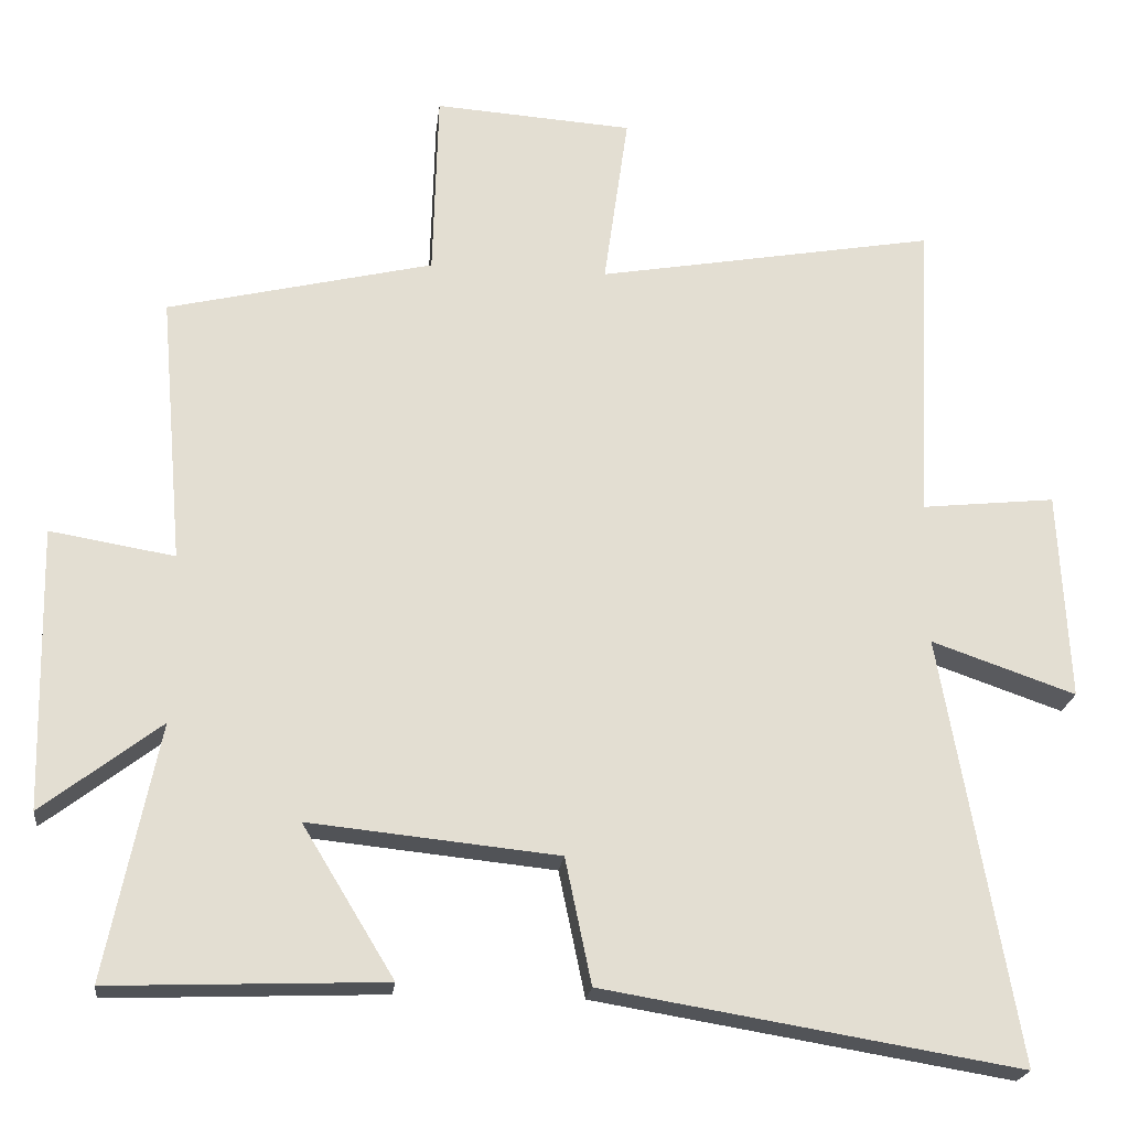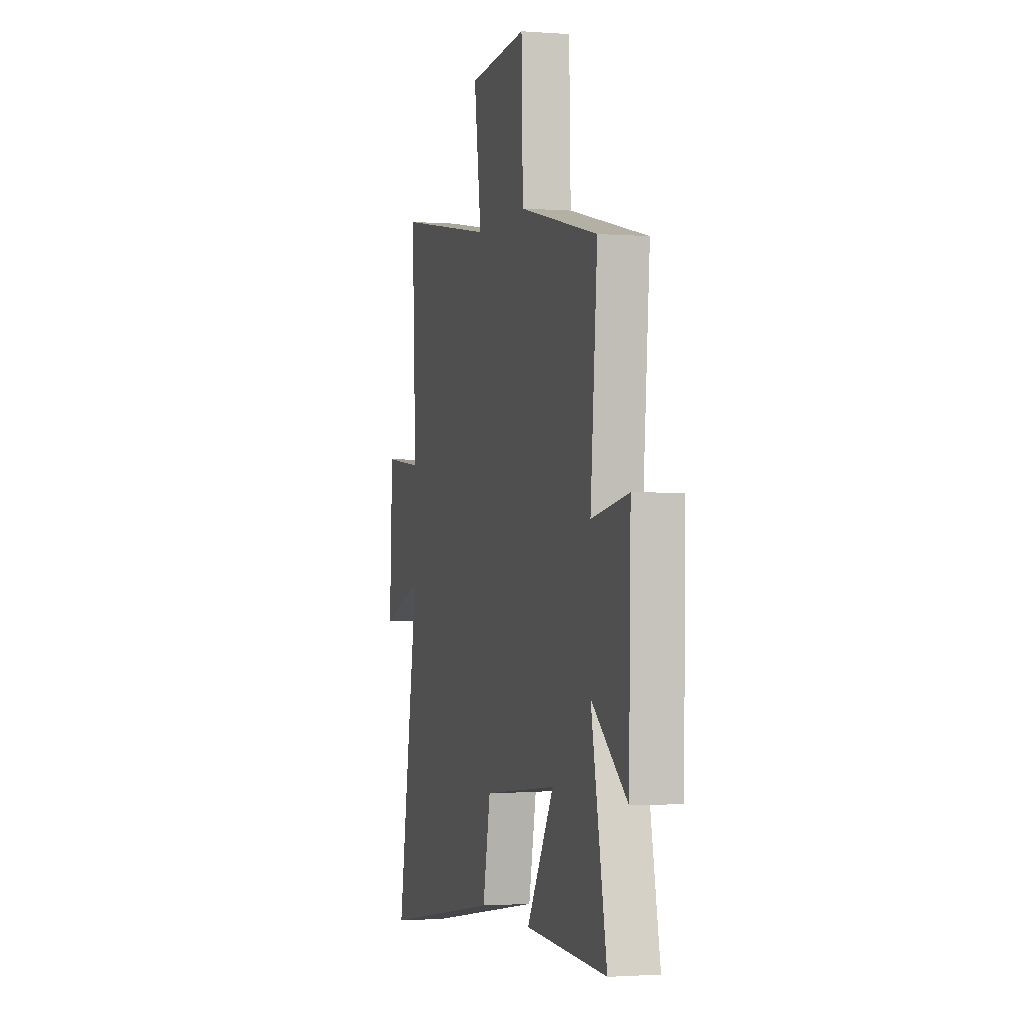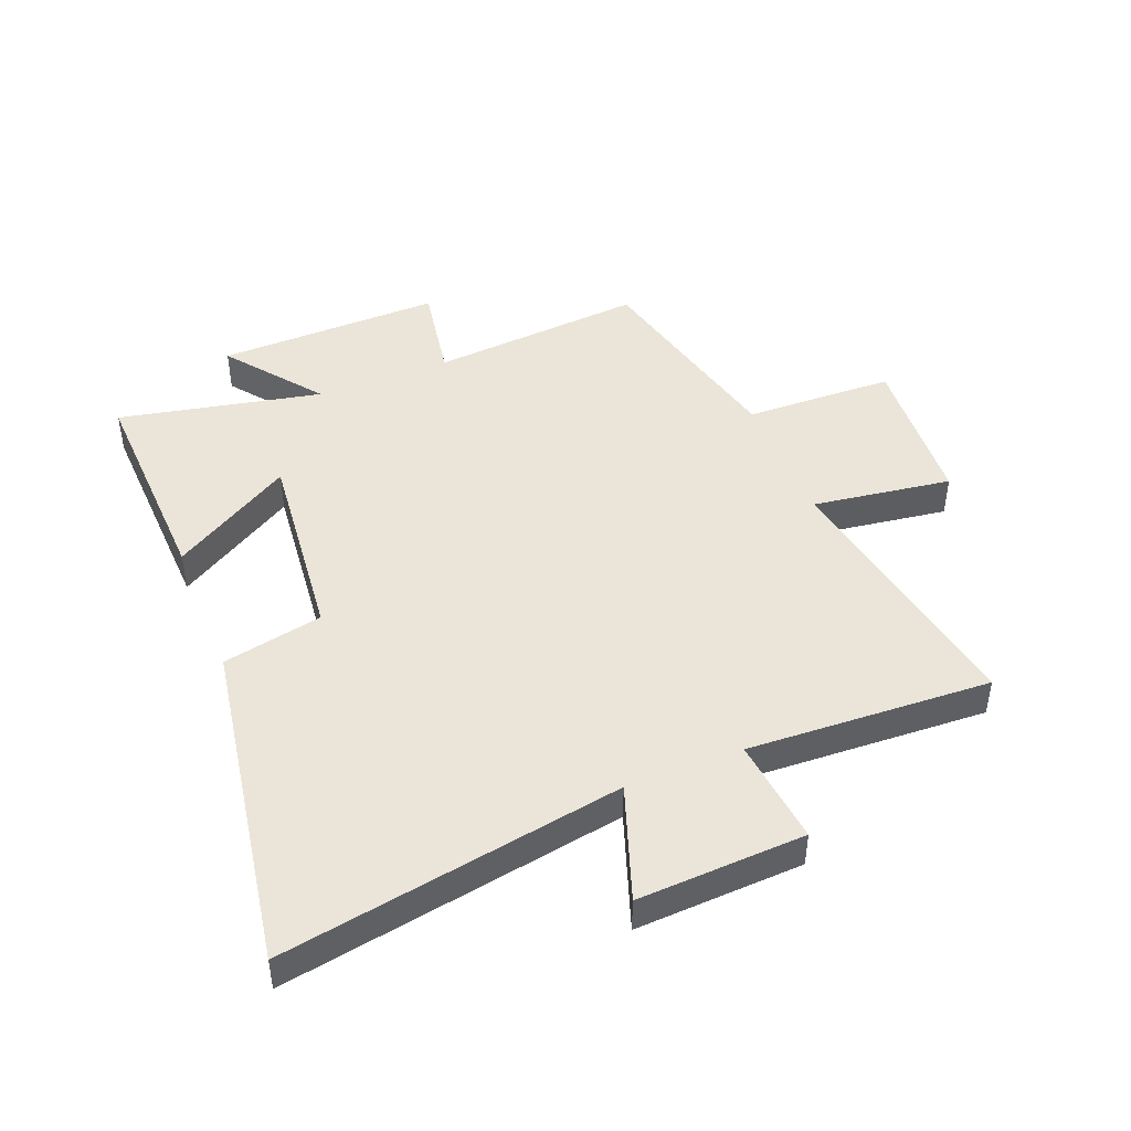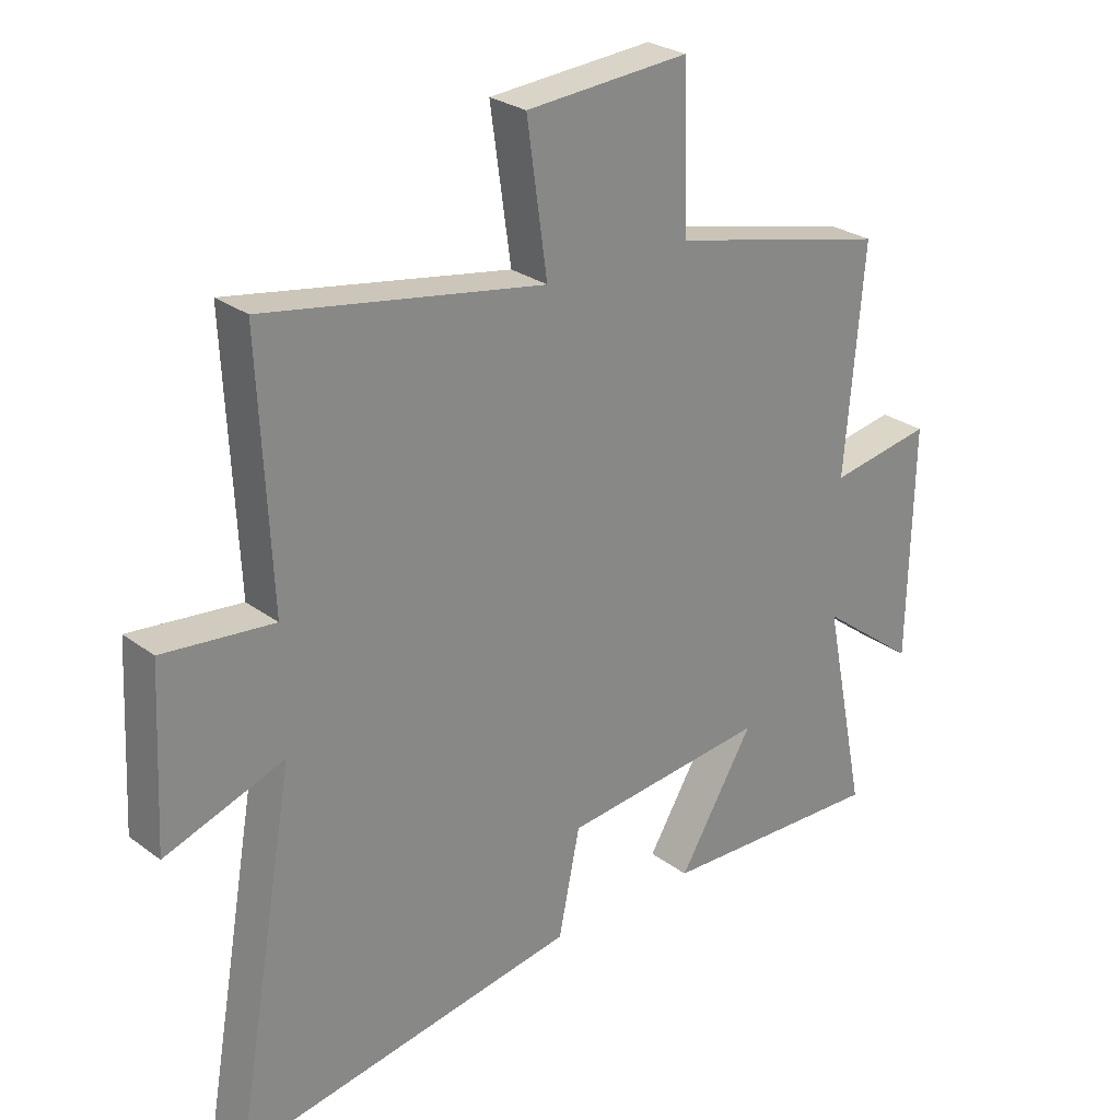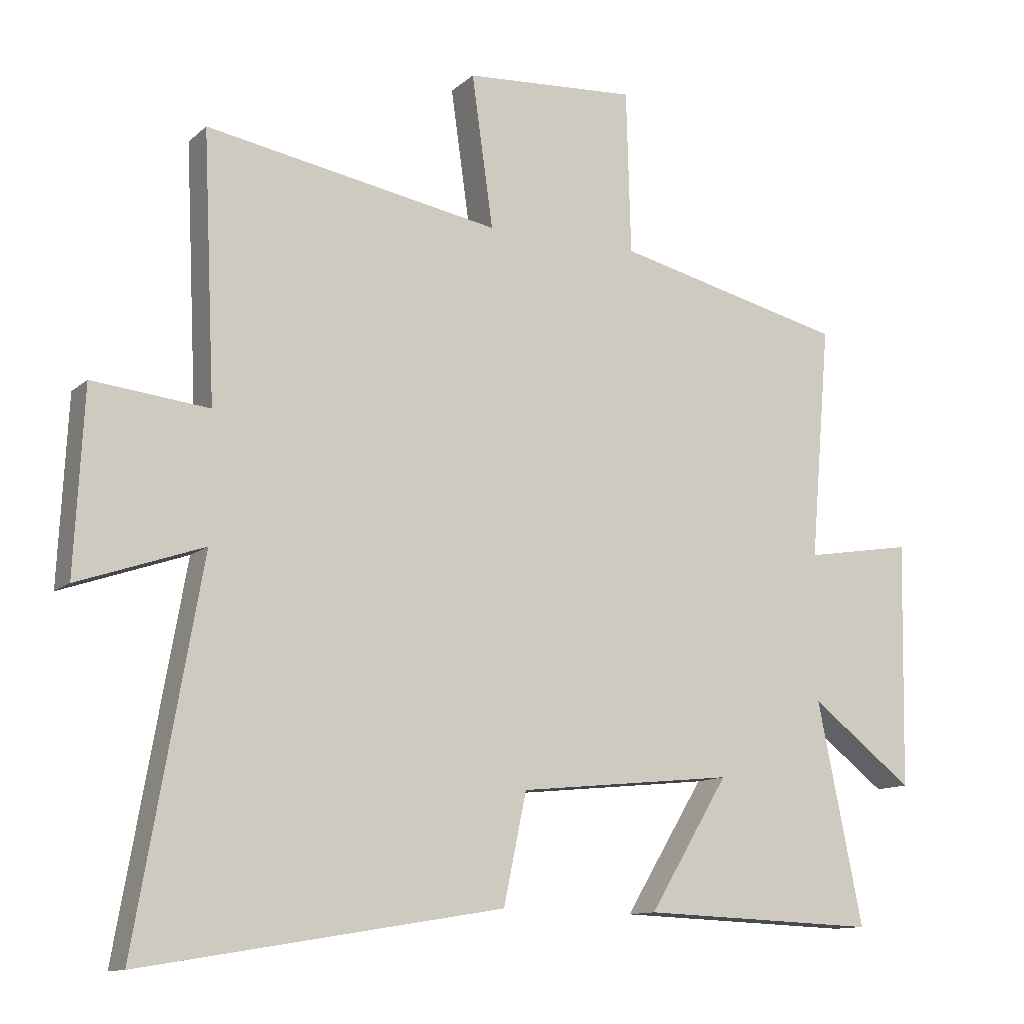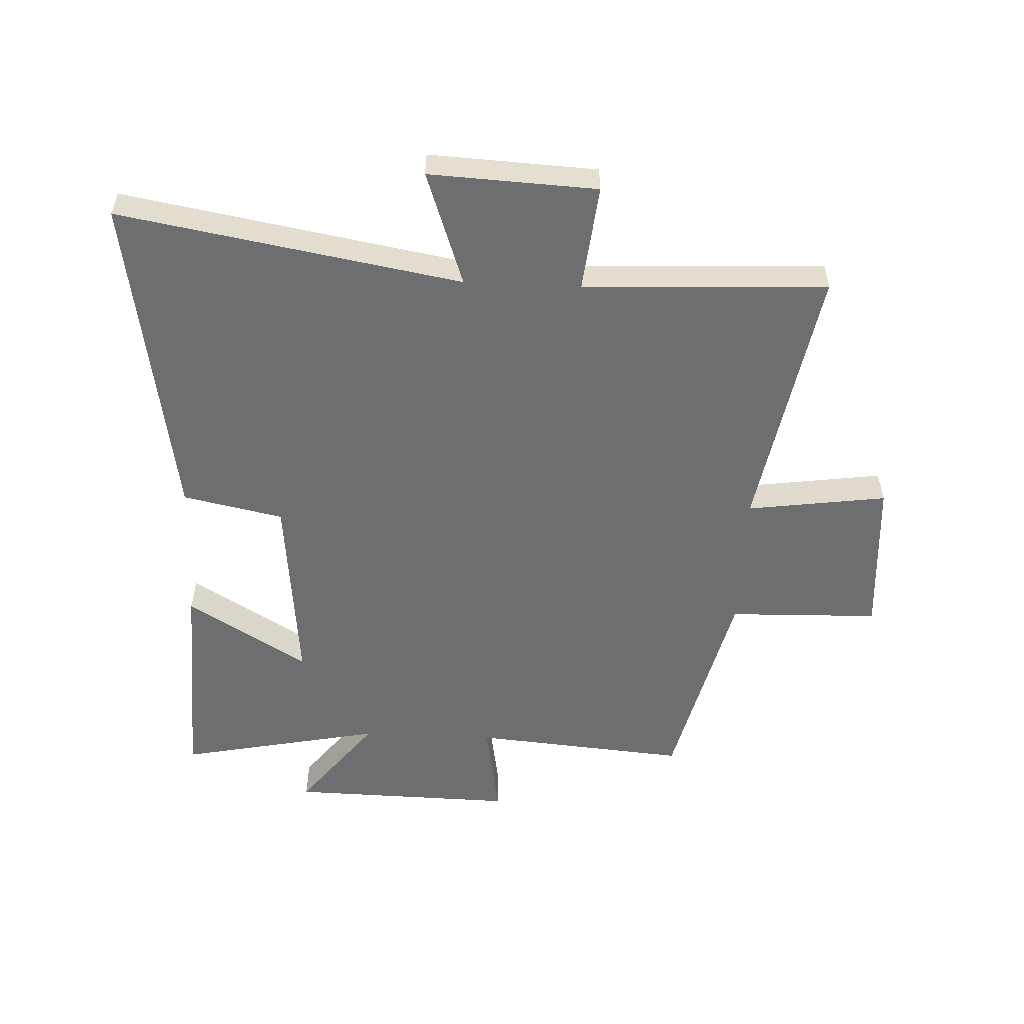
<metadata>
{"format":"obj","ext":"obj","renderer":"f3d","projection":"perspective","resolution":1024,"background":"white","views":[{"elev":-21.5,"azim":173.5,"up":"+Z"},{"elev":-1.8,"azim":74.9,"up":"+Z"},{"elev":45.4,"azim":-111.7,"up":"+Y"},{"elev":27.0,"azim":-41.3,"up":"+Z"},{"elev":-11.8,"azim":-27.8,"up":"+Z"},{"elev":-54.2,"azim":-92.6,"up":"+Y"}]}
</metadata>
<code>
v -0.6 0.07 -0.592
v -0.5 0.07 -0.022
v -0.693 0.07 -0.089
v -0.679 0.07 0.191
v -0.5 0.07 0.172
v -0.519 0.07 0.58
v -0.065 0.07 0.5
v -0.098 0.07 0.734
v 0.168 0.07 0.752
v 0.175 0.07 0.5
v 0.531 0.07 0.415
v 0.5 0.07 0.055
v 0.667 0.07 0.083
v 0.659 0.07 -0.295
v 0.5 0.07 -0.173
v 0.57 0.07 -0.514
v 0.202 0.07 -0.5
v 0.325 0.07 -0.298
v -0.009 0.07 -0.332
v -0.044 0.07 -0.5
v -0.6 0 -0.592
v -0.5 0 -0.022
v -0.693 0 -0.089
v -0.679 0 0.191
v -0.5 0 0.172
v -0.519 0 0.58
v -0.065 0 0.5
v -0.098 0 0.734
v 0.168 0 0.752
v 0.175 0 0.5
v 0.531 0 0.415
v 0.5 0 0.055
v 0.667 0 0.083
v 0.659 0 -0.295
v 0.5 0 -0.173
v 0.57 0 -0.514
v 0.202 0 -0.5
v 0.325 0 -0.298
v -0.009 0 -0.332
v -0.044 0 -0.5
f 19 20 1 2
f 18 19 2
f 15 16 17 18
f 15 18 2
f 12 13 14 15
f 12 15 2
f 10 11 12 2
f 7 8 9 10
f 7 10 2 3
f 5 6 7
f 5 7 3
f 3 4 5
f 22 21 40 39
f 22 39 38
f 38 37 36 35
f 22 38 35
f 35 34 33 32
f 22 35 32
f 22 32 31 30
f 30 29 28 27
f 23 22 30 27
f 27 26 25
f 23 27 25
f 25 24 23
f 1 21 22 2
f 2 22 23 3
f 3 23 24 4
f 4 24 25 5
f 5 25 26 6
f 6 26 27 7
f 7 27 28 8
f 8 28 29 9
f 9 29 30 10
f 10 30 31 11
f 11 31 32 12
f 12 32 33 13
f 13 33 34 14
f 14 34 35 15
f 15 35 36 16
f 16 36 37 17
f 17 37 38 18
f 18 38 39 19
f 19 39 40 20
f 20 40 21 1

</code>
